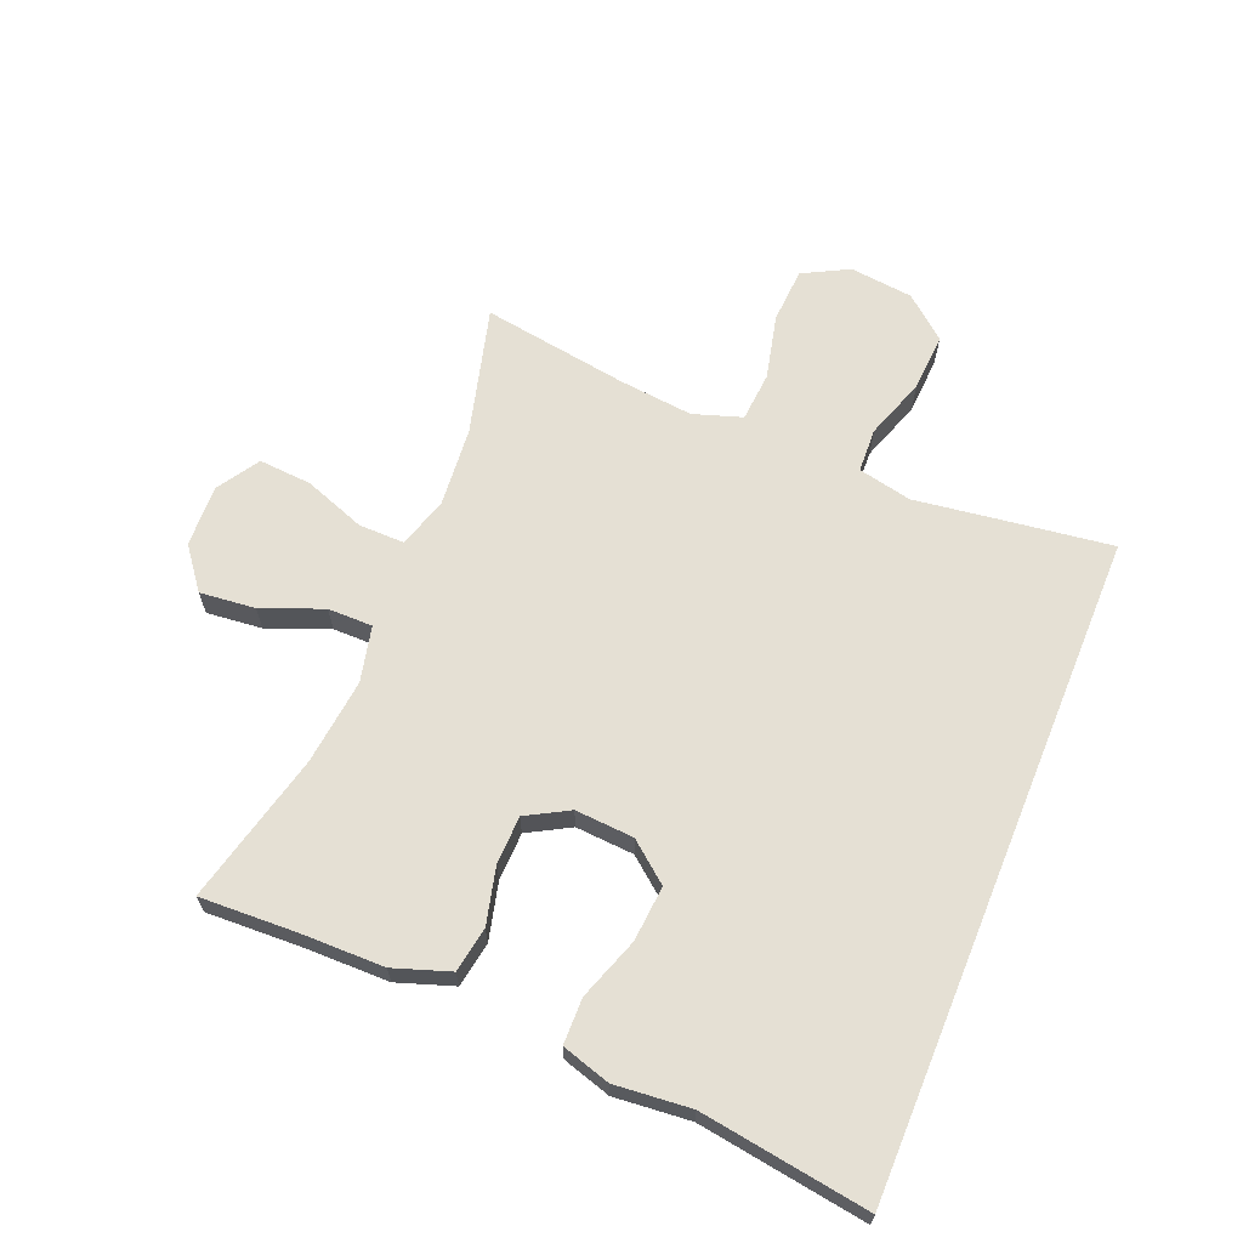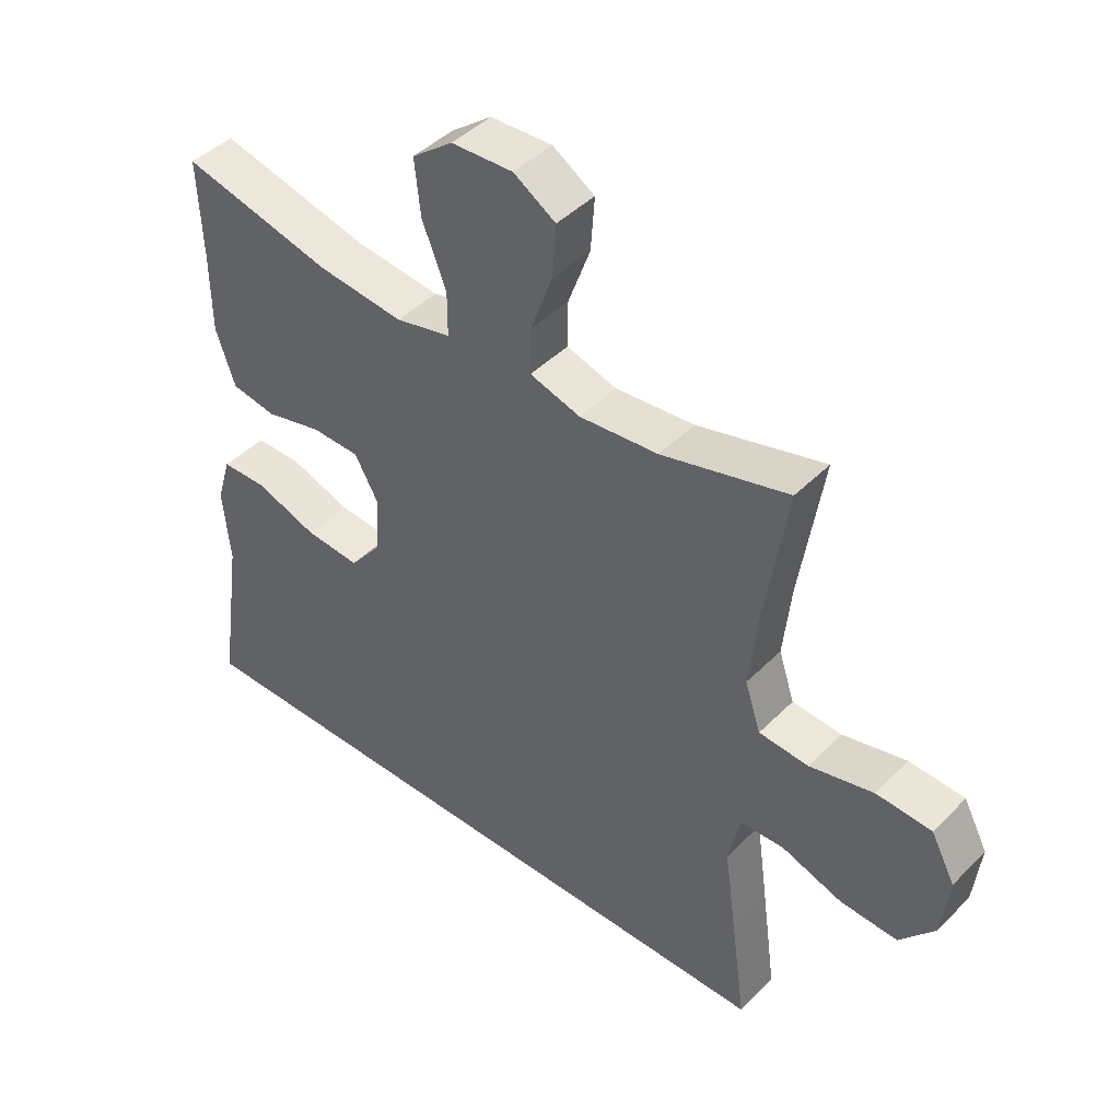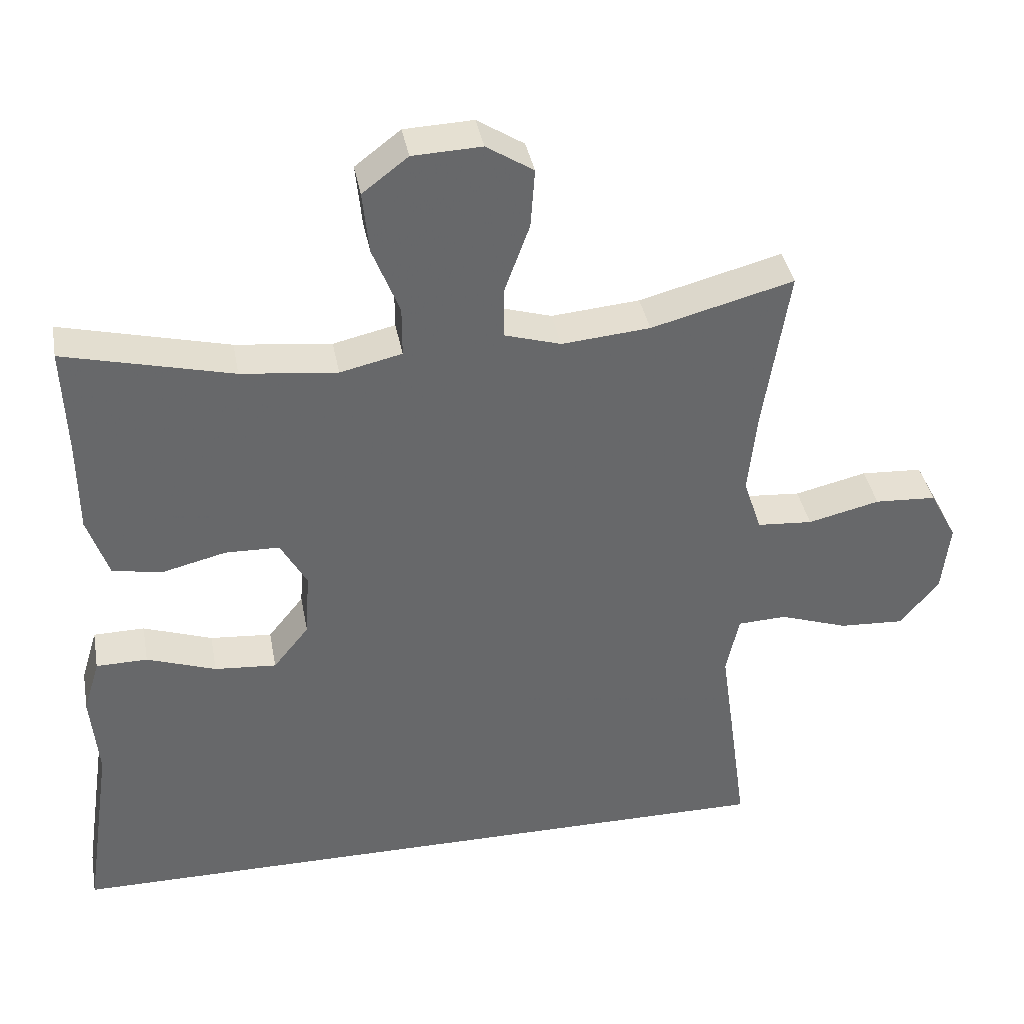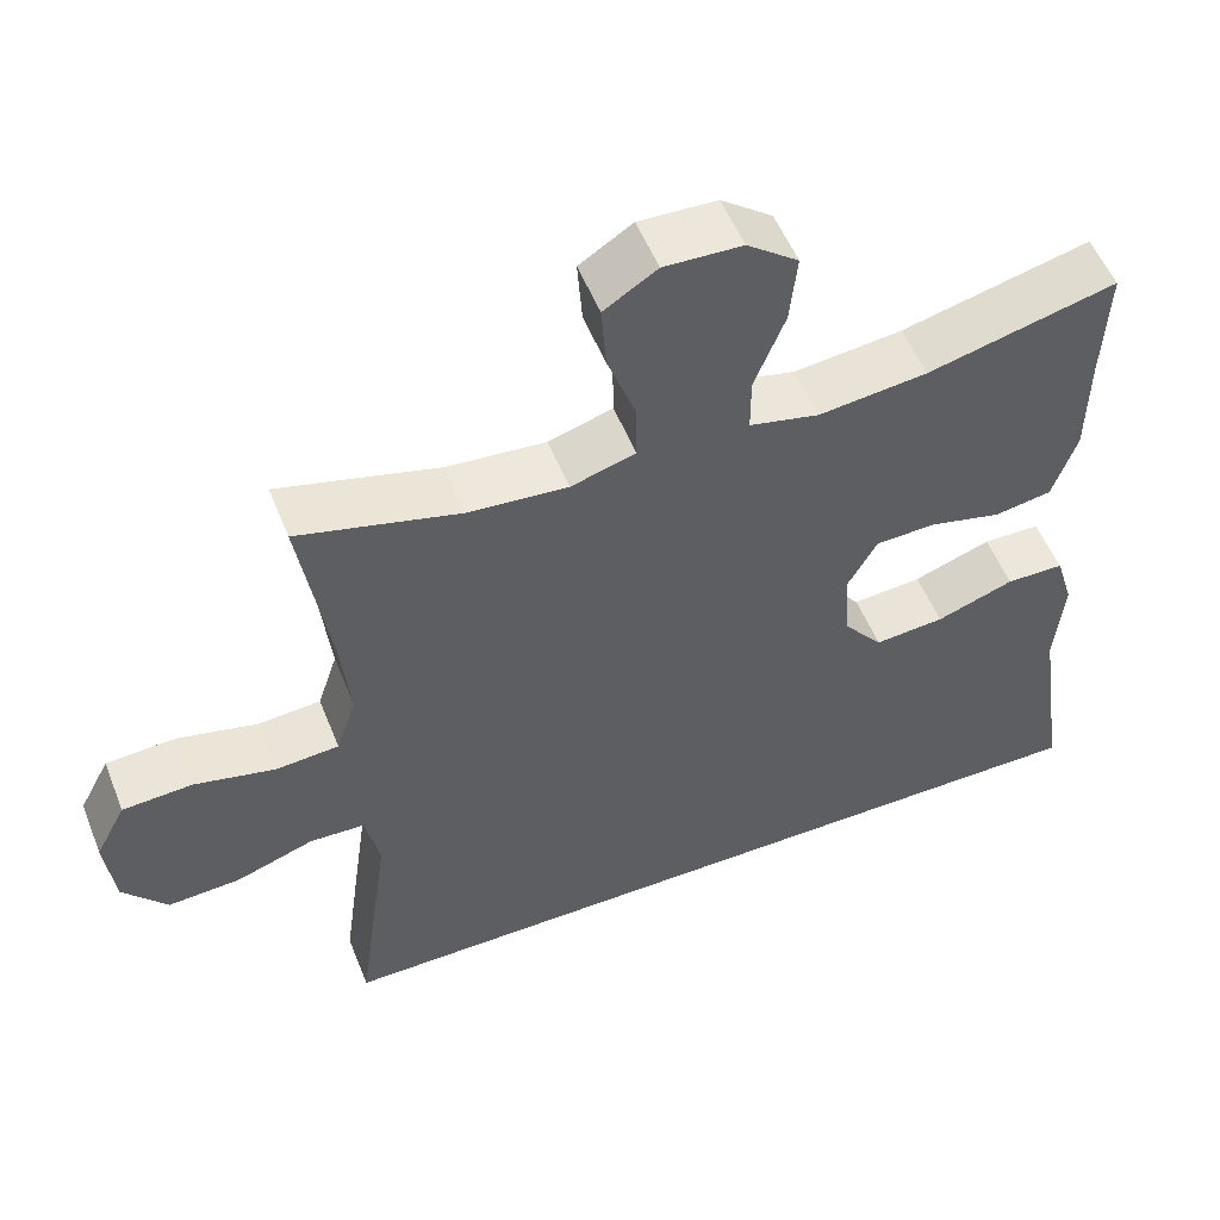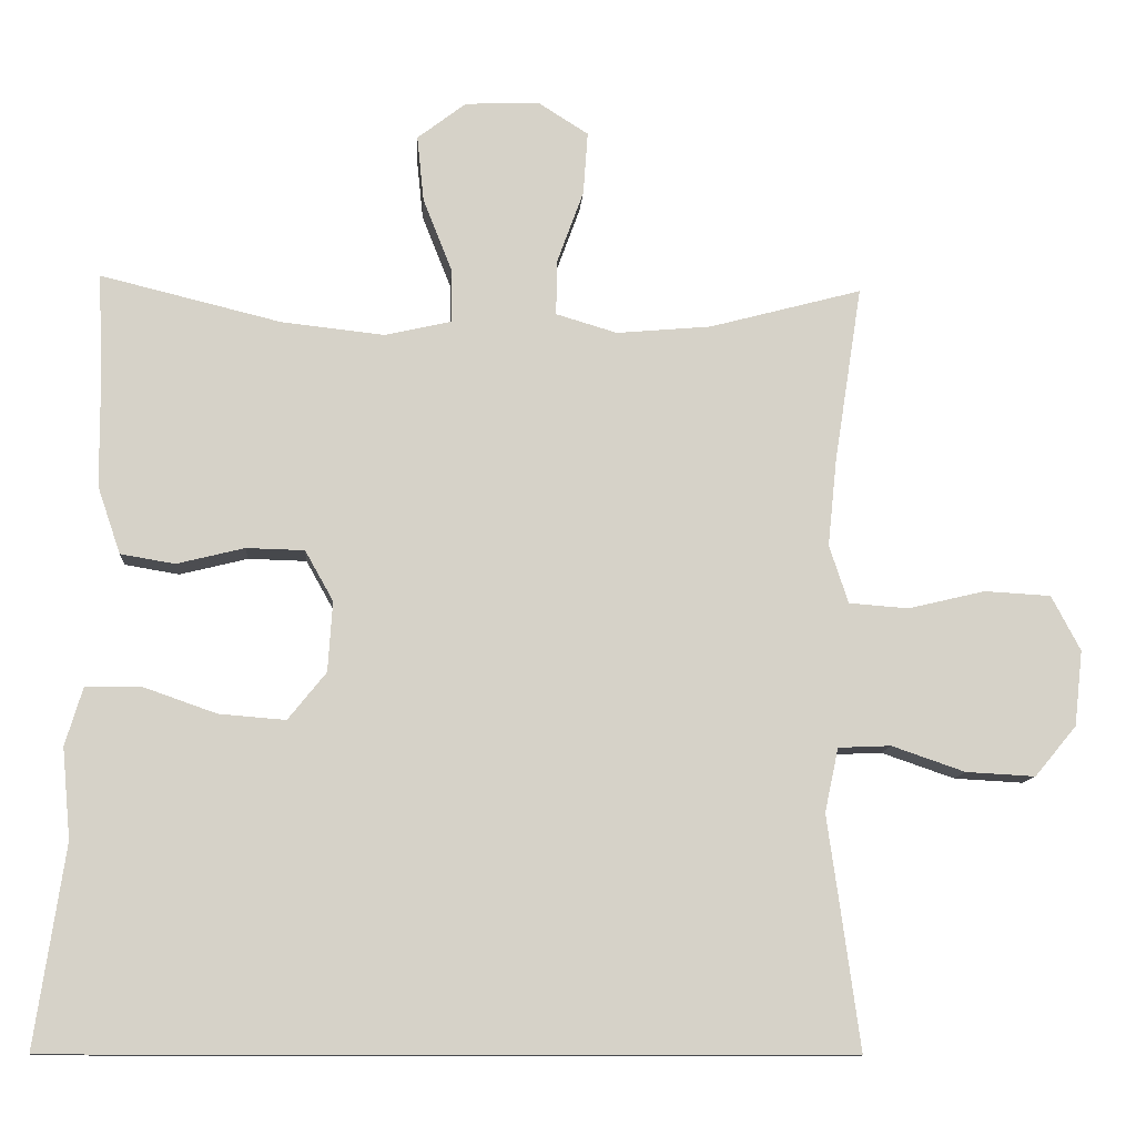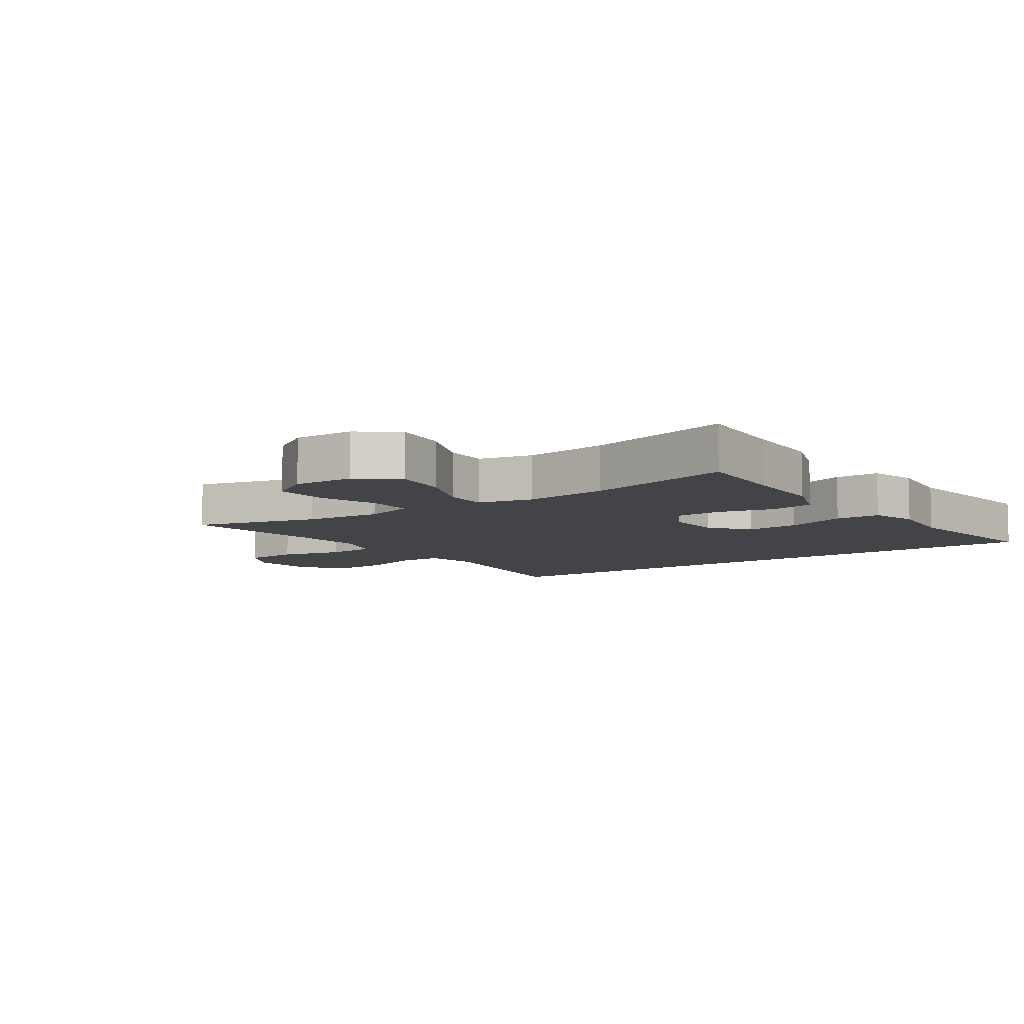
<metadata>
{"format":"obj","ext":"obj","renderer":"f3d","projection":"perspective","resolution":1024,"background":"white","views":[{"elev":65.5,"azim":112.3,"up":"+Y"},{"elev":44.1,"azim":-139.2,"up":"+Z"},{"elev":38.2,"azim":169.6,"up":"+Z"},{"elev":53.9,"azim":-21.6,"up":"+Z"},{"elev":-11.3,"azim":176.1,"up":"+Z"},{"elev":-8.1,"azim":34.4,"up":"+Y"}]}
</metadata>
<code>
v 0.5 0.07 0.5
v 0.494 0.07 0.348
v 0.493 0.07 0.218
v 0.463 0.07 0.13
v 0.392 0.07 0.118
v 0.303 0.07 0.14
v 0.227 0.07 0.138
v 0.19 0.07 0.072
v 0.196 0.07 -0.02
v 0.246 0.07 -0.082
v 0.333 0.07 -0.075
v 0.43 0.07 -0.041
v 0.502 0.07 -0.042
v 0.525 0.07 -0.118
v 0.514 0.07 -0.237
v 0.553 0.07 -0.5
v -0.483 0.07 -0.5
v -0.459 0.07 -0.324
v -0.441 0.07 -0.195
v -0.459 0.07 -0.111
v -0.528 0.07 -0.108
v -0.624 0.07 -0.141
v -0.715 0.07 -0.146
v -0.77 0.07 -0.08
v -0.781 0.07 0.019
v -0.743 0.07 0.091
v -0.656 0.07 0.096
v -0.555 0.07 0.072
v -0.477 0.07 0.078
v -0.452 0.07 0.154
v -0.464 0.07 0.269
v -0.5 0.07 0.5
v -0.3 0.07 0.447
v -0.176 0.07 0.436
v -0.096 0.07 0.46
v -0.097 0.07 0.532
v -0.132 0.07 0.628
v -0.138 0.07 0.711
v -0.072 0.07 0.753
v 0.025 0.07 0.749
v 0.089 0.07 0.7
v 0.08 0.07 0.613
v 0.042 0.07 0.517
v 0.042 0.07 0.447
v 0.129 0.07 0.427
v 0.264 0.07 0.442
v 0.5 0 0.5
v 0.494 0 0.348
v 0.493 0 0.218
v 0.463 0 0.13
v 0.392 0 0.118
v 0.303 0 0.14
v 0.227 0 0.138
v 0.19 0 0.072
v 0.196 0 -0.02
v 0.246 0 -0.082
v 0.333 0 -0.075
v 0.43 0 -0.041
v 0.502 0 -0.042
v 0.525 0 -0.118
v 0.514 0 -0.237
v 0.553 0 -0.5
v -0.483 0 -0.5
v -0.459 0 -0.324
v -0.441 0 -0.195
v -0.459 0 -0.111
v -0.528 0 -0.108
v -0.624 0 -0.141
v -0.715 0 -0.146
v -0.77 0 -0.08
v -0.781 0 0.019
v -0.743 0 0.091
v -0.656 0 0.096
v -0.555 0 0.072
v -0.477 0 0.078
v -0.452 0 0.154
v -0.464 0 0.269
v -0.5 0 0.5
v -0.3 0 0.447
v -0.176 0 0.436
v -0.096 0 0.46
v -0.097 0 0.532
v -0.132 0 0.628
v -0.138 0 0.711
v -0.072 0 0.753
v 0.025 0 0.749
v 0.089 0 0.7
v 0.08 0 0.613
v 0.042 0 0.517
v 0.042 0 0.447
v 0.129 0 0.427
v 0.264 0 0.442
f 40 41 42 43
f 40 43 44
f 39 40 44
f 36 37 38 39
f 35 36 39 44
f 34 35 44 45
f 31 32 33
f 30 31 33 34
f 29 30 34 45
f 25 26 27 28
f 25 28 29
f 24 25 29
f 21 22 23 24
f 20 21 24 29
f 19 20 29 45
f 15 16 17 18
f 11 12 13 14
f 10 11 14 15
f 3 4 5 6
f 2 3 6 7
f 46 1 2 7
f 45 46 7 8
f 19 45 8 9
f 10 15 18 19
f 9 10 19
f 89 88 87 86
f 90 89 86
f 90 86 85
f 85 84 83 82
f 90 85 82 81
f 91 90 81 80
f 79 78 77
f 80 79 77 76
f 91 80 76 75
f 74 73 72 71
f 75 74 71
f 75 71 70
f 70 69 68 67
f 75 70 67 66
f 91 75 66 65
f 64 63 62 61
f 60 59 58 57
f 61 60 57 56
f 52 51 50 49
f 53 52 49 48
f 53 48 47 92
f 54 53 92 91
f 55 54 91 65
f 65 64 61 56
f 65 56 55
f 1 47 48 2
f 2 48 49 3
f 3 49 50 4
f 4 50 51 5
f 5 51 52 6
f 6 52 53 7
f 7 53 54 8
f 8 54 55 9
f 9 55 56 10
f 10 56 57 11
f 11 57 58 12
f 12 58 59 13
f 13 59 60 14
f 14 60 61 15
f 15 61 62 16
f 16 62 63 17
f 17 63 64 18
f 18 64 65 19
f 19 65 66 20
f 20 66 67 21
f 21 67 68 22
f 22 68 69 23
f 23 69 70 24
f 24 70 71 25
f 25 71 72 26
f 26 72 73 27
f 27 73 74 28
f 28 74 75 29
f 29 75 76 30
f 30 76 77 31
f 31 77 78 32
f 32 78 79 33
f 33 79 80 34
f 34 80 81 35
f 35 81 82 36
f 36 82 83 37
f 37 83 84 38
f 38 84 85 39
f 39 85 86 40
f 40 86 87 41
f 41 87 88 42
f 42 88 89 43
f 43 89 90 44
f 44 90 91 45
f 45 91 92 46
f 46 92 47 1

</code>
